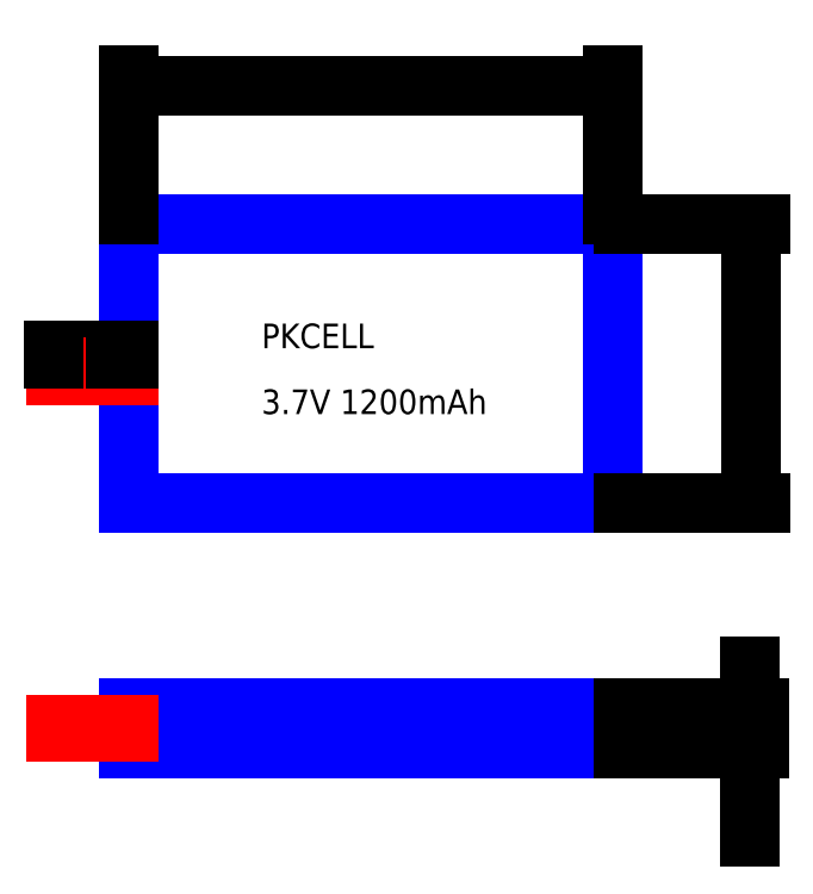
<metadata>
{"format":"dxf","ext":"dxf","renderer":"ezdxf+matplotlib","layout":"modelspace","background":"white","min_lineweight":24,"dpi":150}
</metadata>
<code>
0
SECTION
2
ENTITIES
0
HATCH
8
wires
10
0
20
0
30
0
210
0
220
0
230
1
2
SOLID
70
     1
71
     0
91
        1
92
        7
72
     0
73
     1
93
        4
10
90.73
20
118.5
10
90.73
20
117.5
10
100
20
117.5
10
100
20
118.5
97
        0
75
     0
76
     1
47
0.0354
98
        1
10
96.16
20
118
450
        0
451
        0
460
0
461
0
452
        1
462
1
453
        2
463
0
63
     5
421
      255
463
1
63
     7
421
 16777215
470
LINEAR
0
HATCH
8
wires
10
0
20
0
30
0
210
0
220
0
230
1
2
SOLID
70
     1
71
     0
91
        1
92
        7
72
     0
73
     1
93
        4
10
91.05
20
116.5
10
91.05
20
115.5
10
100
20
115.5
10
100
20
116.5
97
        0
75
     0
76
     1
47
0.0354
98
        1
10
95.42
20
116
450
        0
451
        0
460
0
461
0
452
        1
462
1
453
        2
463
0
63
     5
421
      255
463
1
63
     7
421
 16777215
470
LINEAR
0
LINE
8
wires
10
100
20
115.5
30
0
11
91.05
21
115.5
31
0
0
LINE
8
wires
10
100
20
116.5
30
0
11
91.05
21
116.5
31
0
0
LINE
8
wires
10
100
20
118.5
30
0
11
90.73
21
118.5
31
0
0
LINE
8
wires
10
100
20
117.5
30
0
11
90.73
21
117.5
31
0
0
LINE
8
wires
10
91.05
20
116.5
30
0
11
91.05
21
115.5
31
0
0
LINE
8
wires
10
90.73
20
118.5
30
0
11
90.73
21
117.5
31
0
0
TEXT
8
board
10
116.1
20
118.8
30
0
40
3
1
PKCELL
0
TEXT
8
board
10
116.1
20
110.8
30
0
40
3
1
3.7V 1200mAh
0
LINE
8
board
10
100
20
100
30
0
11
159
21
100
31
0
0
LINE
8
board
10
159
20
100
30
0
11
159
21
134
31
0
0
LINE
8
board
10
159
20
134
30
0
11
100
21
134
31
0
0
LINE
8
board
10
100
20
134
30
0
11
100
21
100
31
0
0
LINE
8
board
10
100
20
70
30
0
11
159
21
70
31
0
0
LINE
8
board
10
100
20
75
30
0
11
159
21
75
31
0
0
LINE
8
board
10
159
20
75
30
0
11
159
21
70
31
0
0
LINE
8
board
10
100
20
75
30
0
11
100
21
70
31
0
0
HATCH
8
wires
10
0
20
0
30
0
210
0
220
0
230
1
2
SOLID
70
     1
71
     0
91
        1
92
        7
72
     0
73
     1
93
        4
10
91.05
20
72.98
10
91.05
20
71.98
10
100
20
71.98
10
100
20
72.98
97
        0
75
     0
76
     1
47
0.0354
98
        1
10
95.42
20
72.5
450
        0
451
        0
460
0
461
0
452
        1
462
1
453
        2
463
0
63
     5
421
      255
463
1
63
     7
421
 16777215
470
LINEAR
0
LINE
8
wires
10
100
20
71.98
30
0
11
91.05
21
71.98
31
0
0
LINE
8
wires
10
100
20
72.98
30
0
11
91.05
21
72.98
31
0
0
LINE
8
wires
10
91.05
20
72.98
30
0
11
91.05
21
71.98
31
0
0
HATCH
8
board
10
0
20
0
30
0
210
0
220
0
230
1
2
SOLID
70
     1
71
     1
91
        1
92
        7
72
     0
73
     1
93
        4
10
159
20
75
10
100
20
75
10
100
20
70
10
159
20
70
97
        4
75
     0
76
     1
47
0.1528
98
        1
10
123.6
20
72.61
450
        0
451
        0
460
0
461
0
452
        1
462
1
453
        2
463
0
63
     5
421
      255
463
1
63
     7
421
 16777215
470
LINEAR
0
DIMENSION
360
1D45
8
dim
2
*D6
10
159
20
150.9
30
0
11
129.5
21
152.8
31
0
70
    32
71
     5
42
59
73
     0
74
     0
75
     0
3
ISO-25
13
100
23
134
33
0
14
159
24
134
34
0
0
DIMENSION
360
1D5D
8
dim
2
*D7
10
175.8
20
100
30
0
11
173.9
21
117
31
0
70
    32
71
     5
42
34
73
     0
74
     0
75
     0
3
ISO-25
13
159
23
134
33
0
14
159
24
100
34
0
50
90
0
DIMENSION
360
1D77
8
dim
2
*D8
10
175.6
20
70
30
0
11
173.7
21
62.1
31
0
70
    32
71
     5
42
5
73
     0
74
     0
75
     0
3
ISO-25
13
159
23
75
33
0
14
159
24
70
34
0
50
90
0
ENDSEC
0
EOF

</code>
